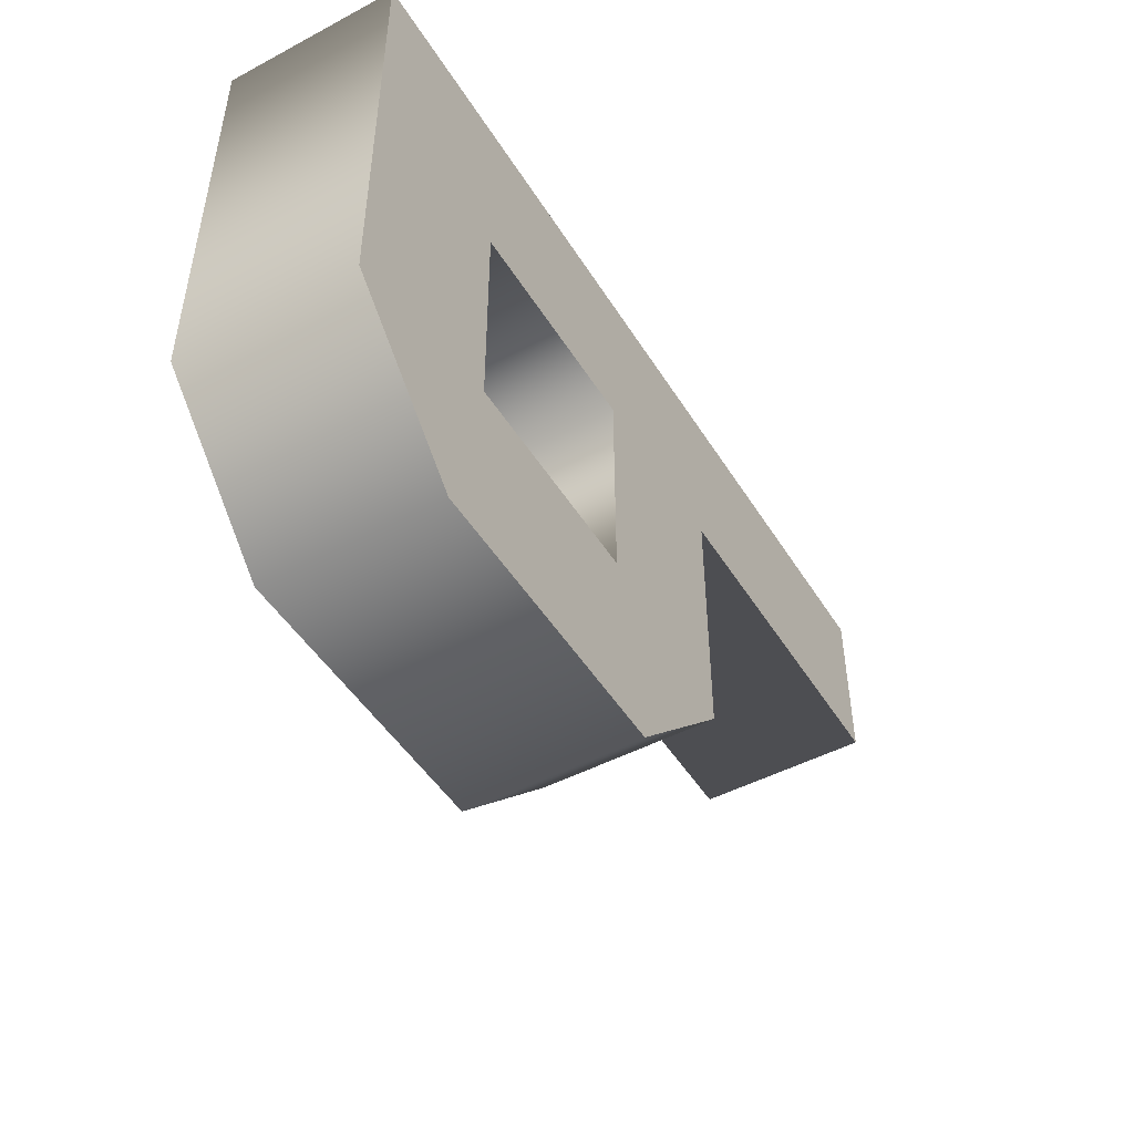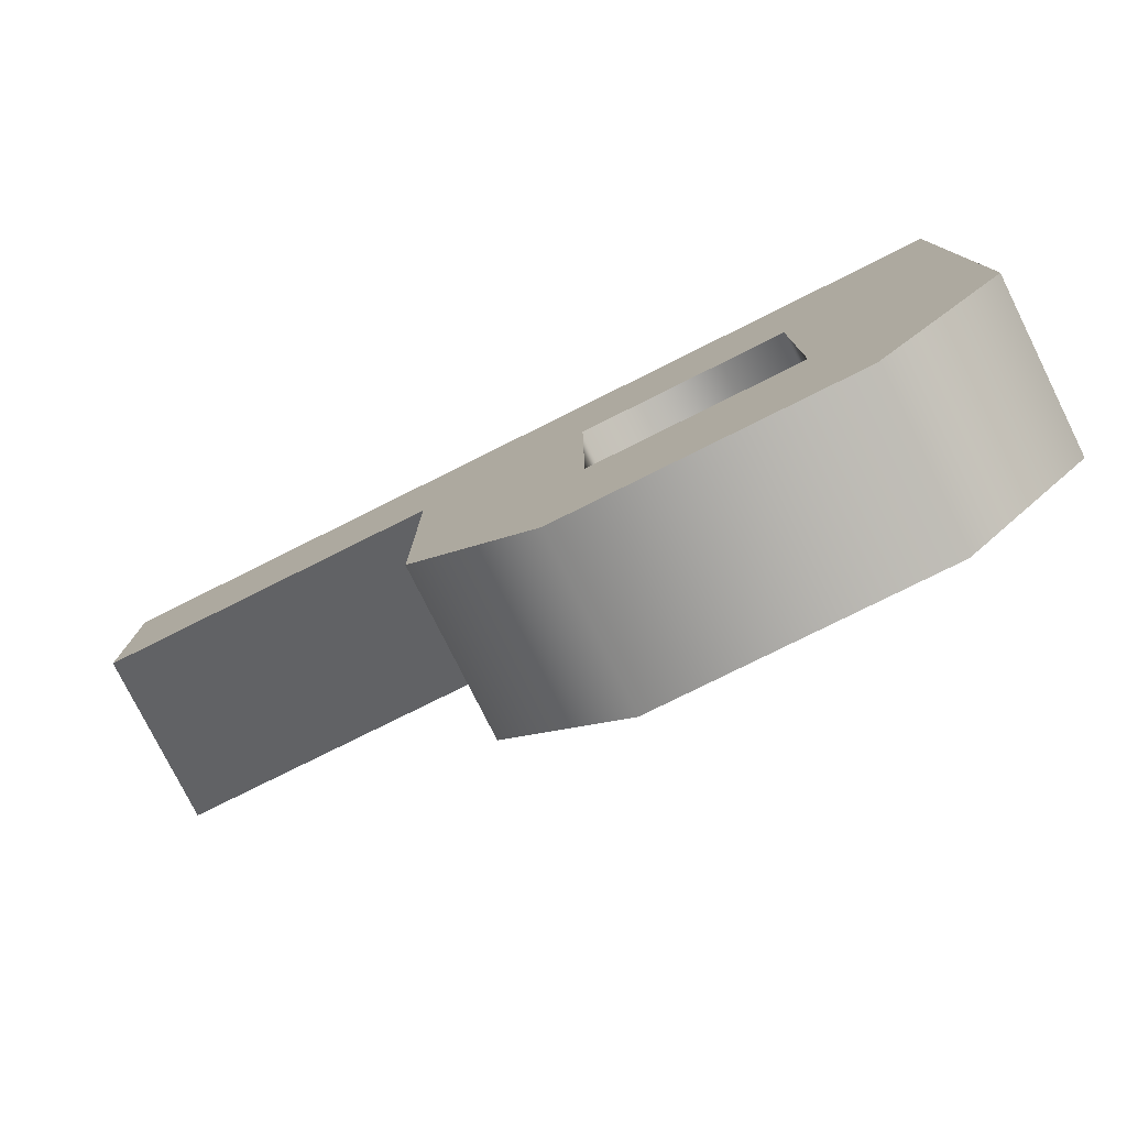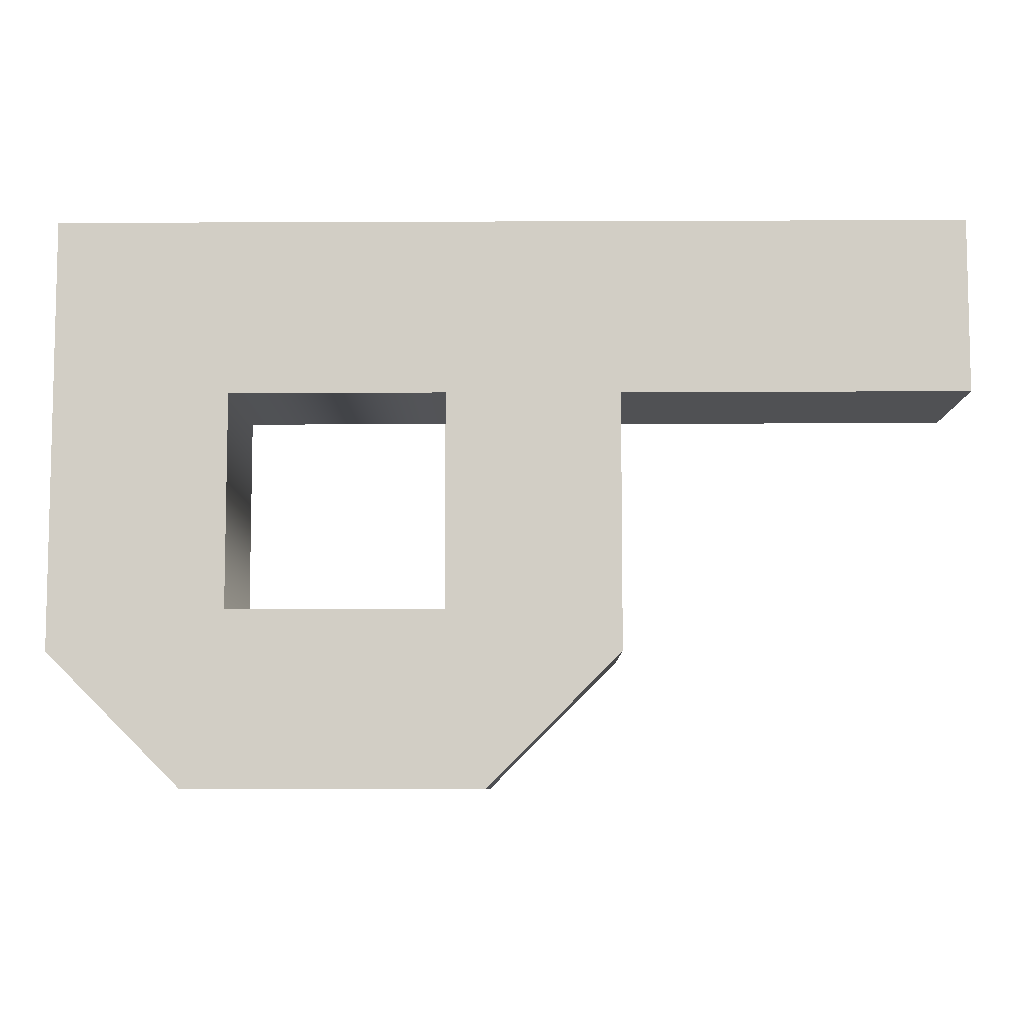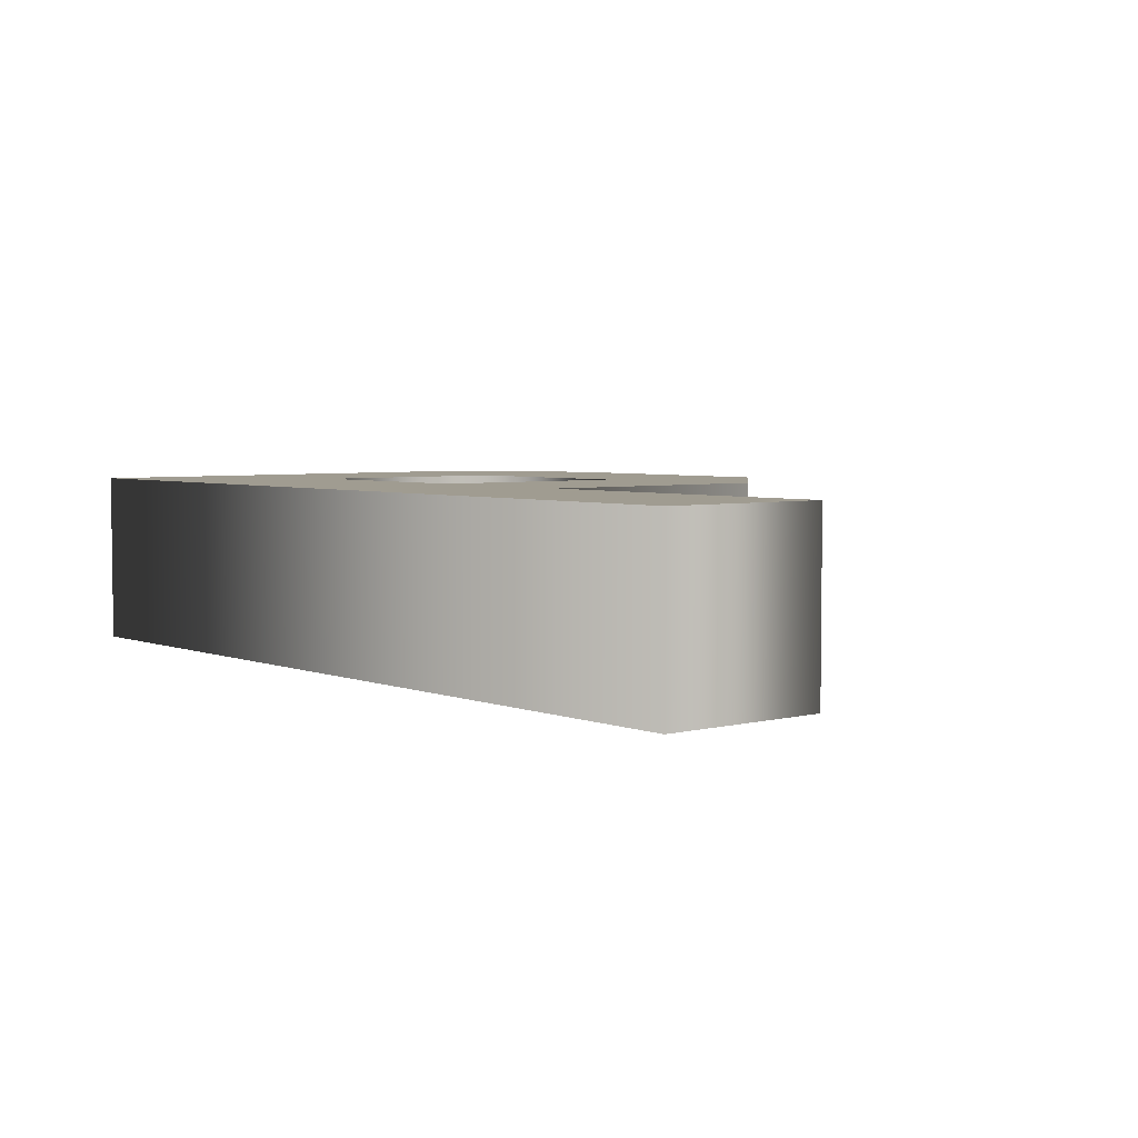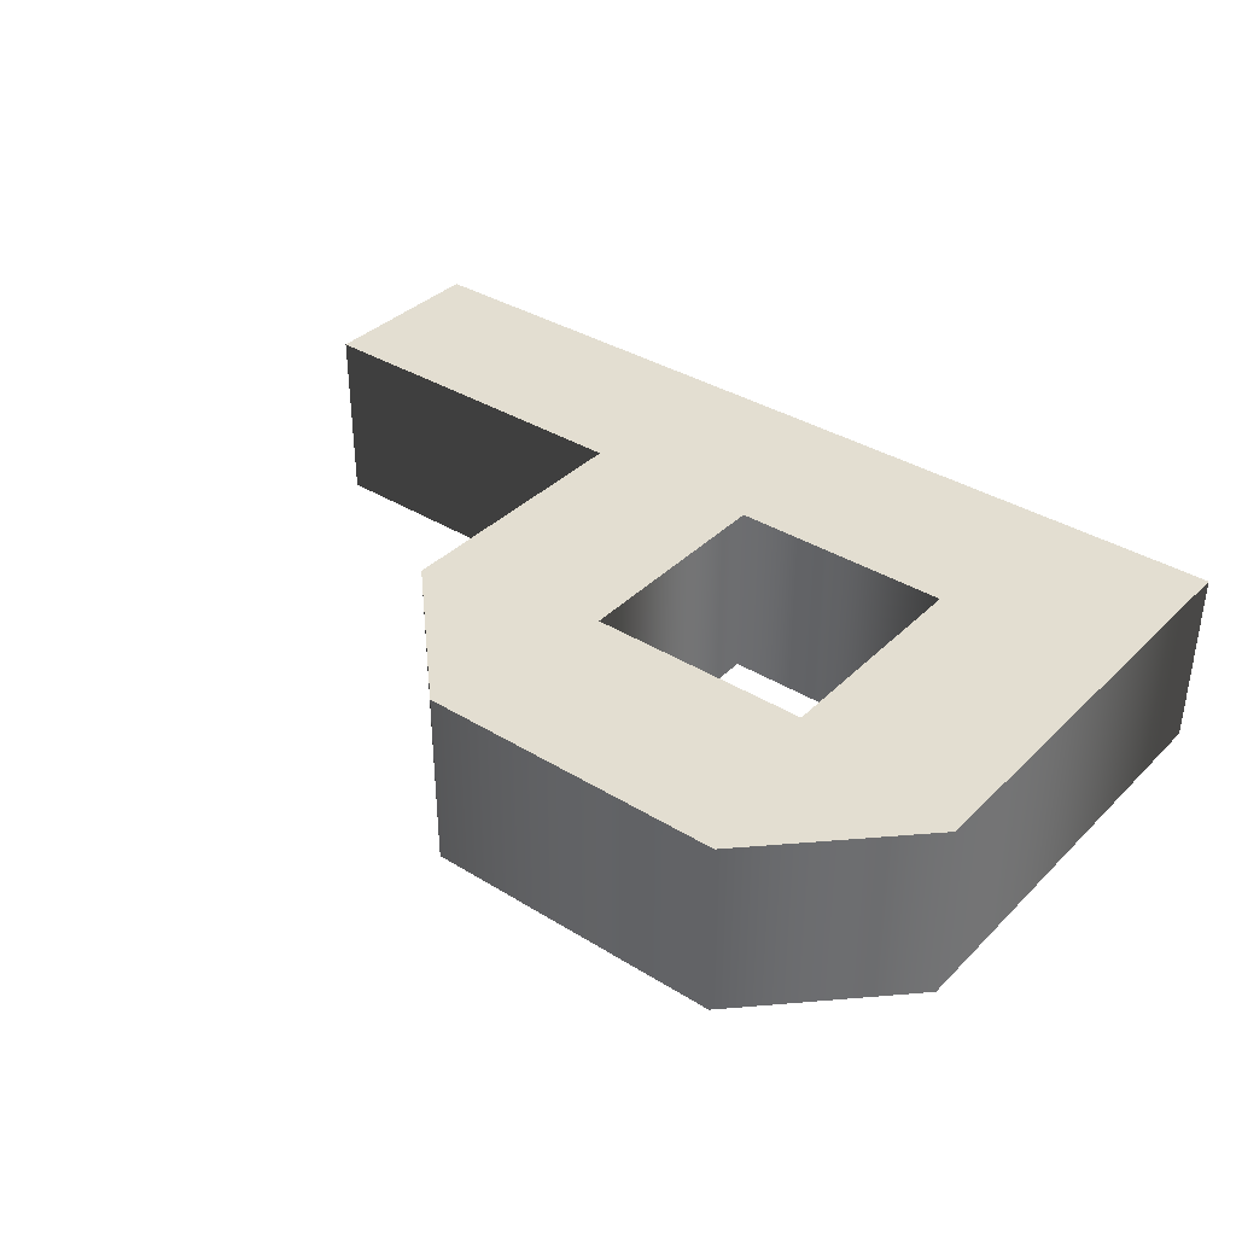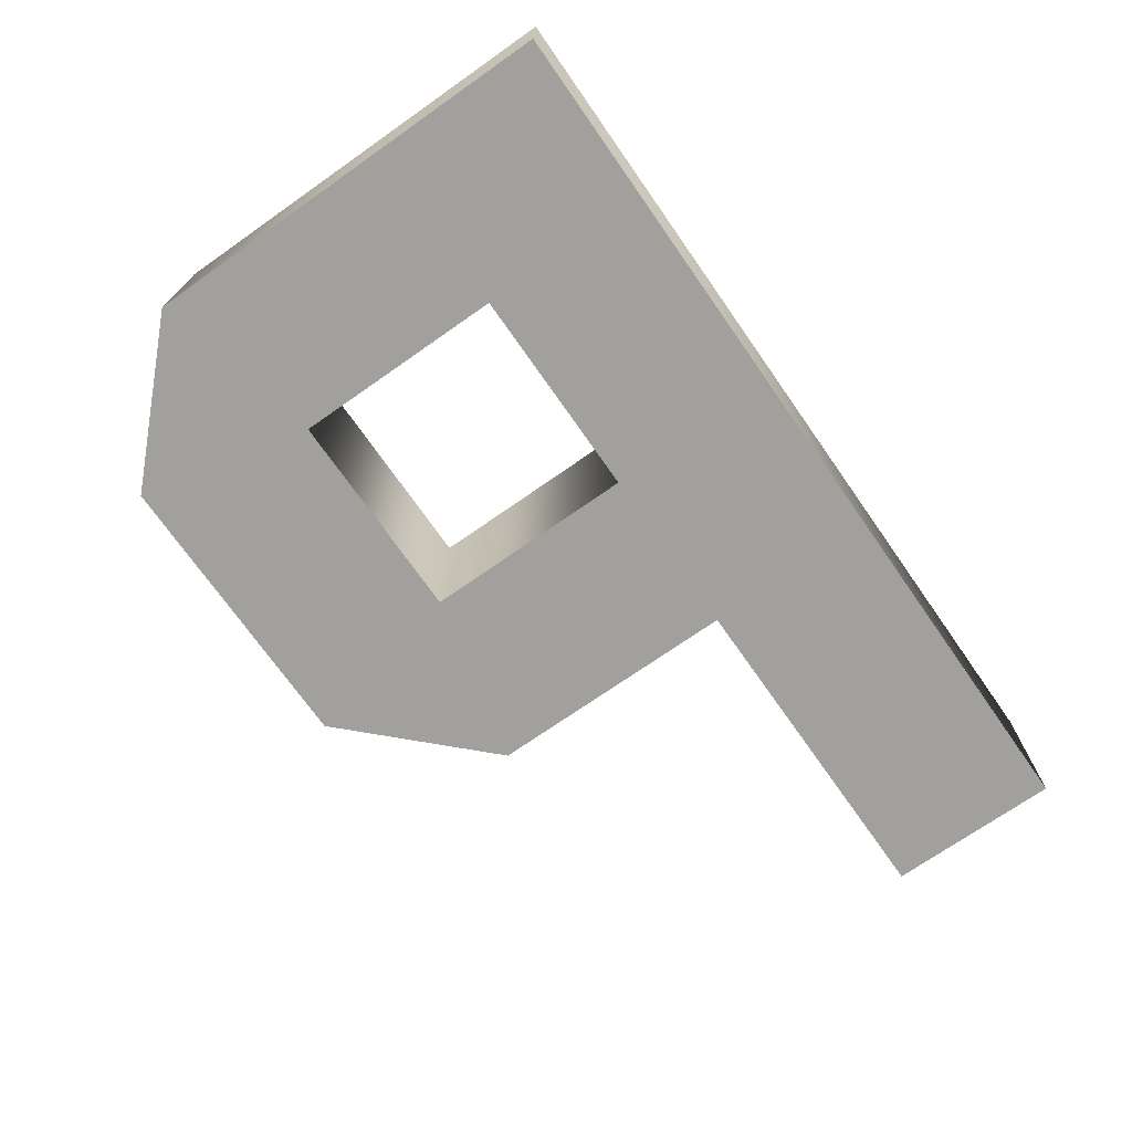
<metadata>
{"format":"obj","ext":"obj","renderer":"f3d","projection":"perspective","resolution":1024,"background":"white","views":[{"elev":-48.2,"azim":-59.4,"up":"+Z"},{"elev":-78.0,"azim":-153.5,"up":"+Z"},{"elev":-7.8,"azim":0.7,"up":"+Z"},{"elev":4.3,"azim":50.3,"up":"+Y"},{"elev":36.3,"azim":-141.3,"up":"+Y"},{"elev":-71.7,"azim":-55.0,"up":"+Y"}]}
</metadata>
<code>
o Text.015_Mesh.014
v -0.1018 0.046 0.02961
v 0.01092 0.046 0.02961
v 0.01092 0.046 -0.08274
v -0.1018 0.046 -0.08274
v -0.1228 0.046 -0.1737
v 0.03197 0.046 -0.1737
v 0.1016 0.046 -0.1041
v 0.1016 0.046 0.02961
v 0.2821 0.046 0.02961
v 0.2821 0.046 0.1206
v -0.1927 0.046 0.1206
v -0.1927 0.046 -0.1041
v -0.1018 -0.046 0.02961
v 0.01092 -0.046 0.02961
v 0.01092 -0.046 -0.08274
v -0.1018 -0.046 -0.08274
v -0.1228 -0.046 -0.1737
v 0.03197 -0.046 -0.1737
v 0.1016 -0.046 -0.1041
v 0.1016 -0.046 0.02961
v 0.2821 -0.046 0.02961
v 0.2821 -0.046 0.1206
v -0.1927 -0.046 0.1206
v -0.1927 -0.046 -0.1041
v -0.1018 -0.046 0.02961
v -0.1018 0.046 0.02961
v 0.01092 -0.046 0.02961
v 0.01092 0.046 0.02961
v 0.01092 -0.046 -0.08274
v 0.01092 0.046 -0.08274
v -0.1018 -0.046 -0.08274
v -0.1018 0.046 -0.08274
v -0.1228 -0.046 -0.1737
v -0.1228 0.046 -0.1737
v 0.03197 -0.046 -0.1737
v 0.03197 0.046 -0.1737
v 0.1016 -0.046 -0.1041
v 0.1016 0.046 -0.1041
v 0.1016 -0.046 0.02961
v 0.1016 0.046 0.02961
v 0.2821 -0.046 0.02961
v 0.2821 0.046 0.02961
v 0.2821 -0.046 0.1206
v 0.2821 0.046 0.1206
v -0.1927 -0.046 0.1206
v -0.1927 0.046 0.1206
v -0.1927 -0.046 -0.1041
v -0.1927 0.046 -0.1041
f 10 1 11
f 1 12 11
f 1 5 12
f 1 4 5
f 4 6 5
f 10 2 1
f 3 6 4
f 10 8 2
f 8 3 2
f 8 6 3
f 8 7 6
f 10 9 8
f 13 22 23
f 24 13 23
f 17 13 24
f 16 13 17
f 18 16 17
f 14 22 13
f 18 15 16
f 20 22 14
f 15 20 14
f 18 20 15
f 19 20 18
f 21 22 20
f 26 28 27 25
f 28 30 29 27
f 30 32 31 29
f 32 26 25 31
f 34 36 35 33
f 36 38 37 35
f 38 40 39 37
f 40 42 41 39
f 42 44 43 41
f 44 46 45 43
f 46 48 47 45
f 48 34 33 47

</code>
